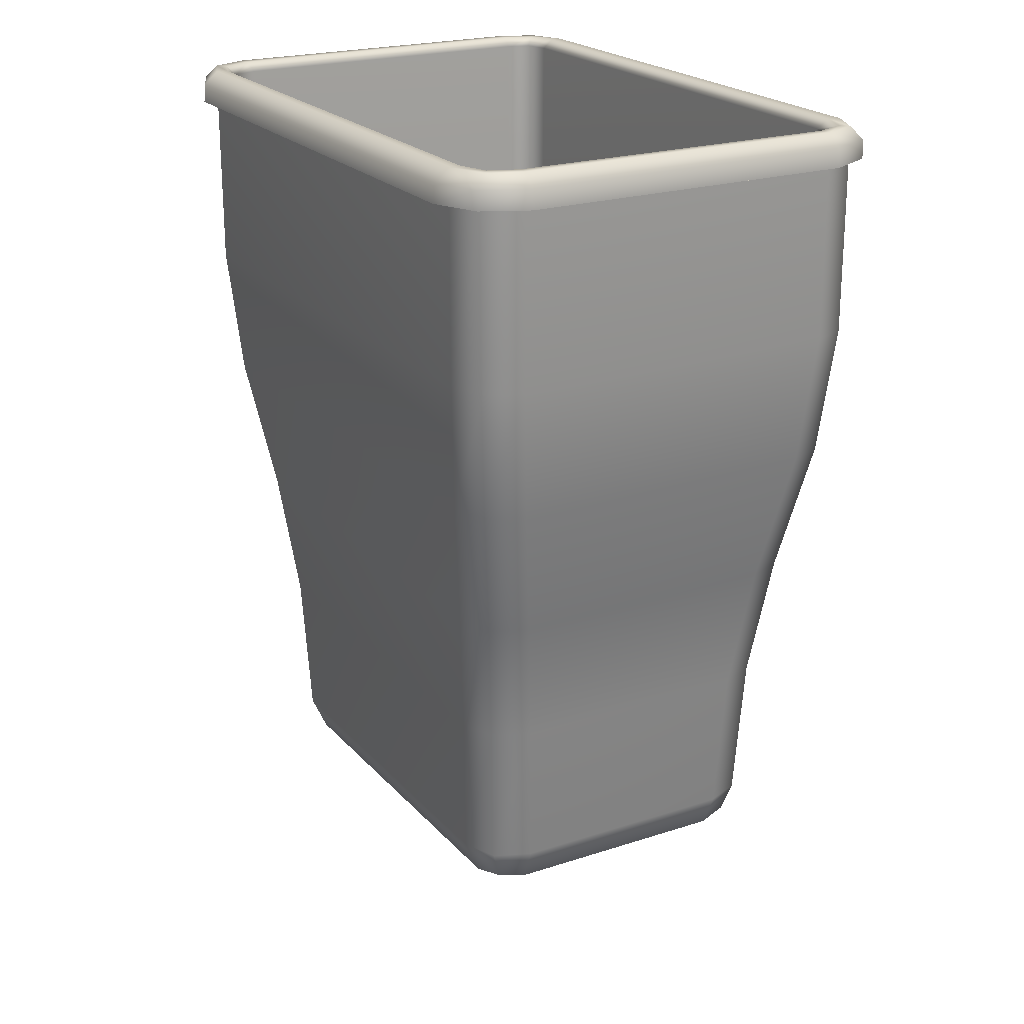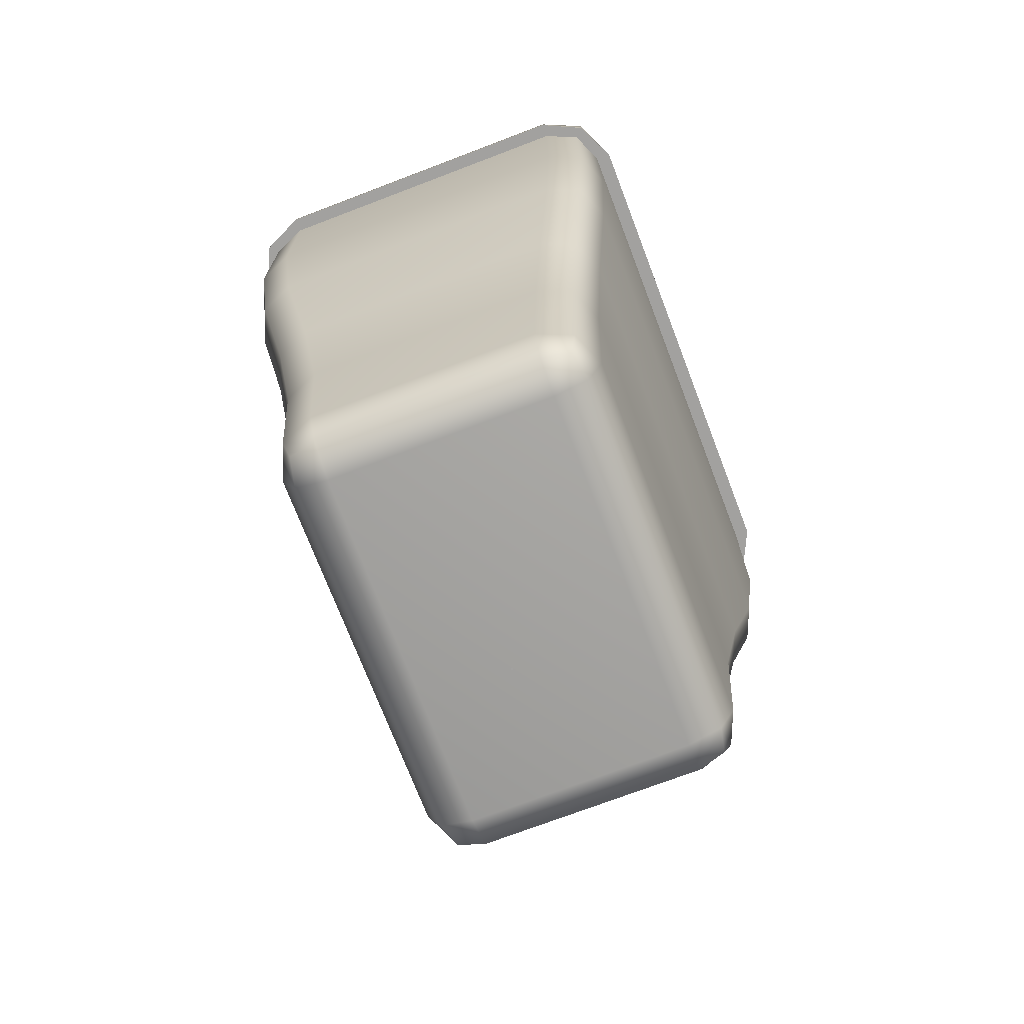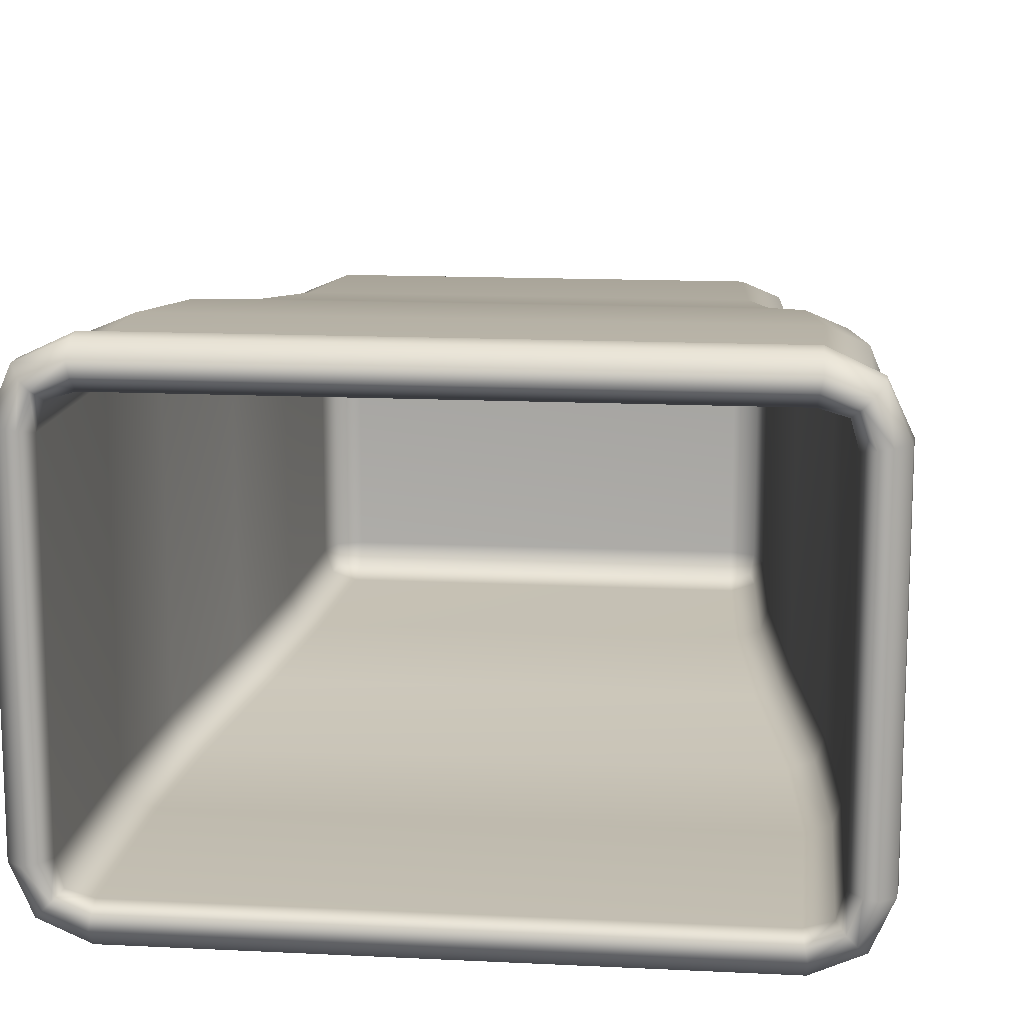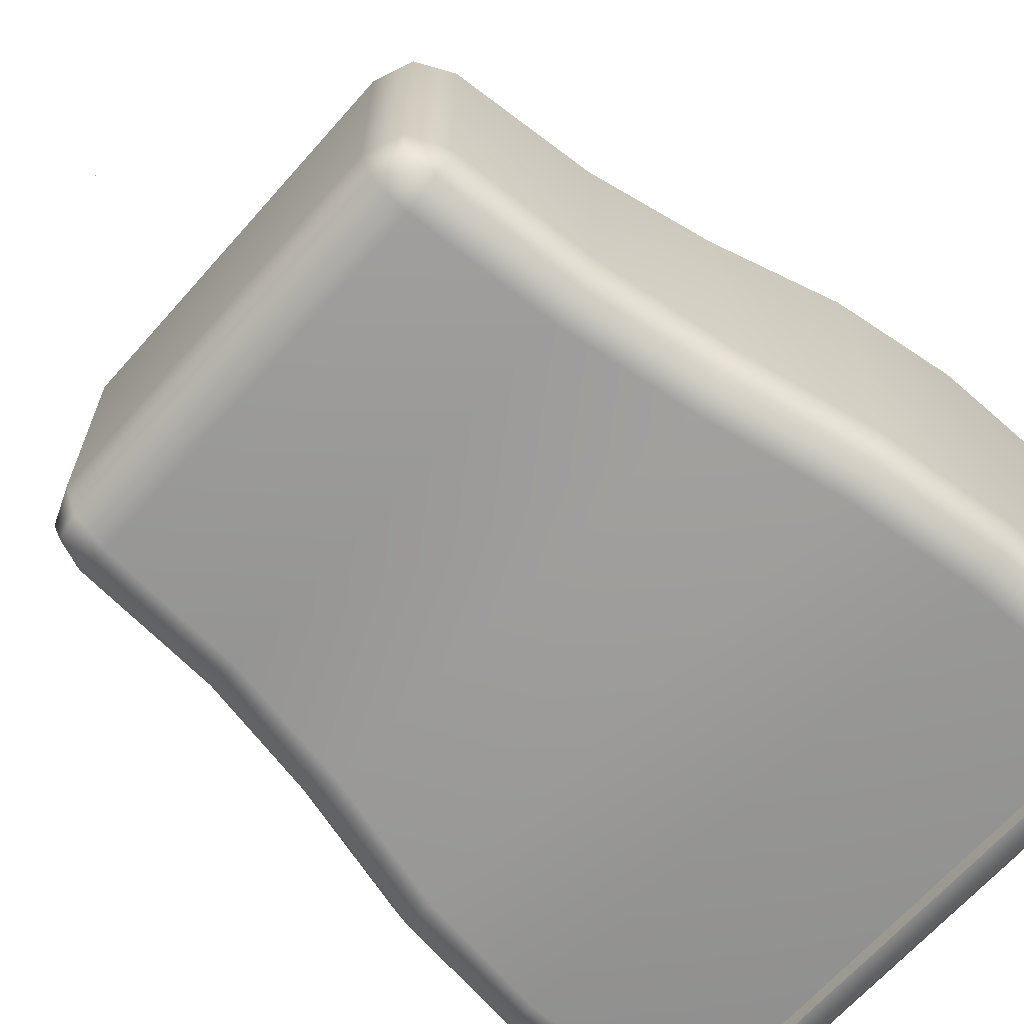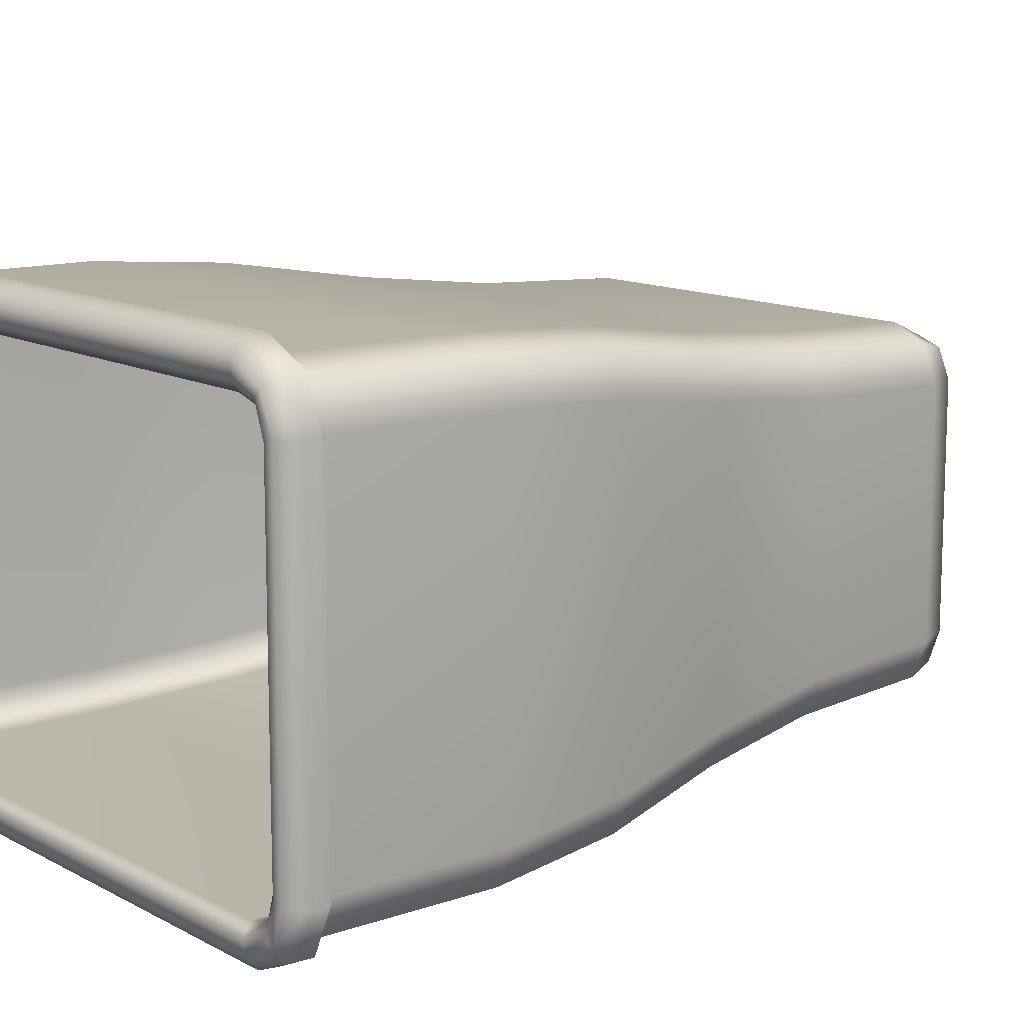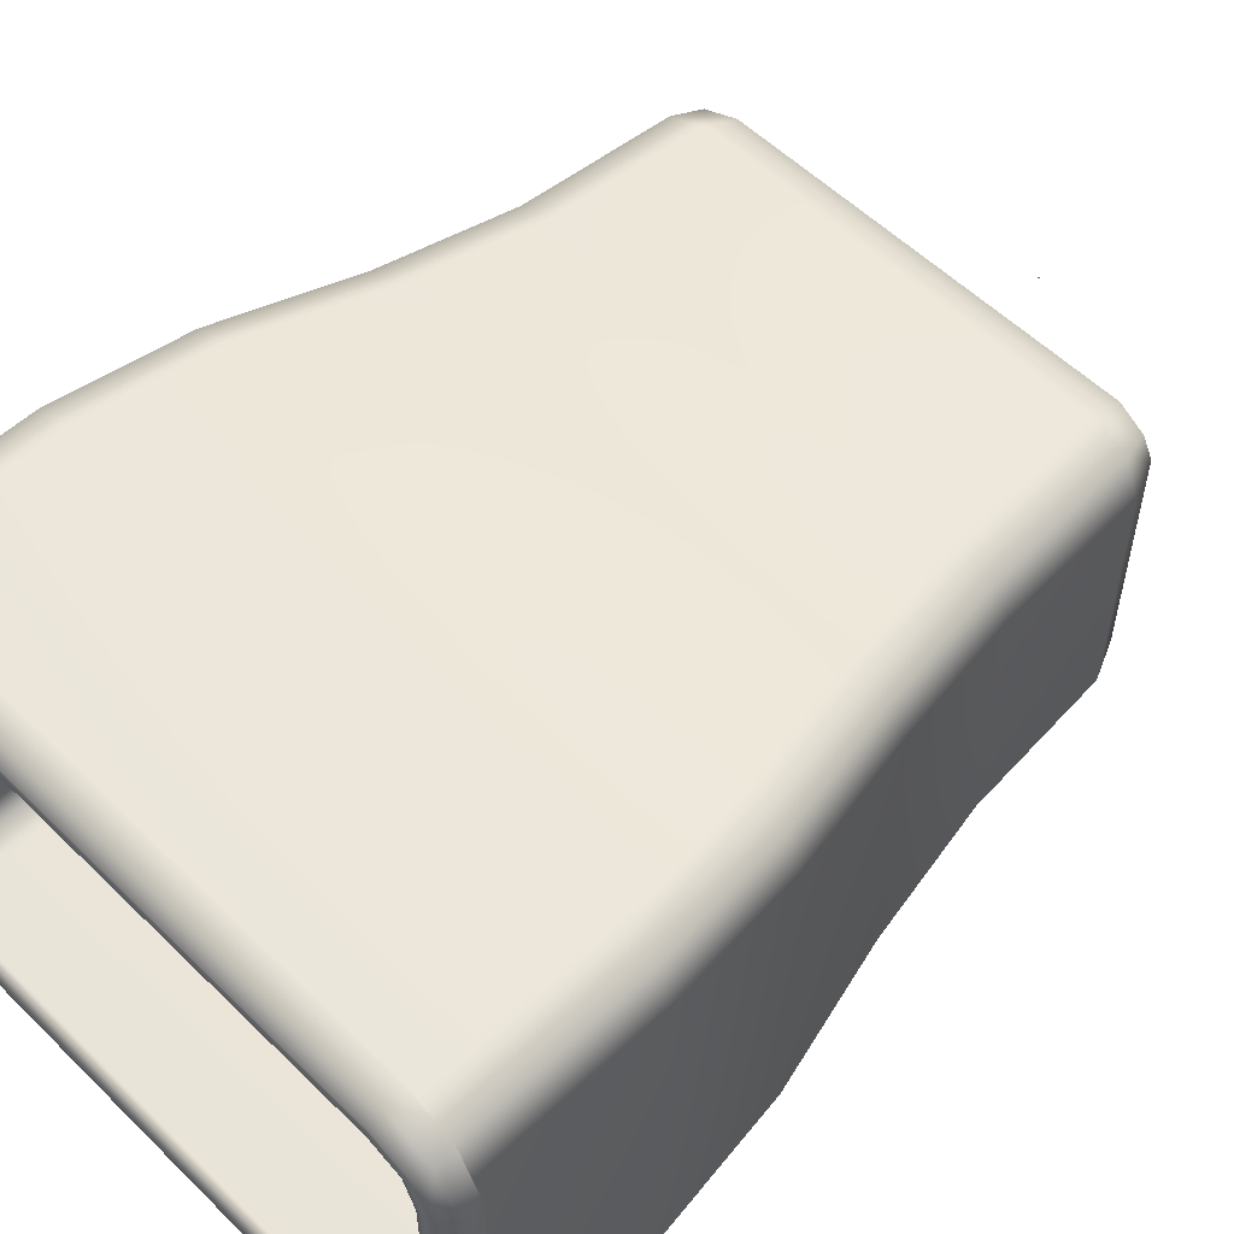
<metadata>
{"format":"obj","ext":"obj","renderer":"f3d","projection":"perspective","resolution":1024,"background":"white","views":[{"elev":21.9,"azim":-119.7,"up":"+Z"},{"elev":-72.2,"azim":110.9,"up":"+Z"},{"elev":13.8,"azim":6.3,"up":"+Y"},{"elev":-66.2,"azim":-131.4,"up":"+Y"},{"elev":12.4,"azim":50.9,"up":"+Y"},{"elev":55.5,"azim":45.7,"up":"+Y"}]}
</metadata>
<code>
o MeshBin_11_0_GeomSubset_0
v 0.009303 -0.0005 -0.3849
v 0.0103 -0.0005 -0.3849
v 0.009303 0.0005 -0.3849
v 0.0103 0.0005 -0.3849
v 0.009303 -0.0005 -0.3849
v 0.0103 -0.0005 -0.3849
v 0.009303 0.0005 -0.3849
v 0.0103 0.0005 -0.3849
v 0.009303 -0.0005 -0.3849
v 0.0103 -0.0005 -0.3849
v 0.009303 0.0005 -0.3849
v 0.0103 0.0005 -0.3849
v -0.1548 -0.1092 -0.2488
v -0.1654 -0.08361 -0.2488
v -0.1537 -0.08306 -0.2744
v -0.128 -0.08314 -0.2849
v -0.1282 -0.1085 -0.2744
v -0.1292 -0.1198 -0.2487
v 0.1744 -0.1092 -0.2488
v 0.1488 -0.1198 -0.2487
v 0.1476 -0.1084 -0.2744
v 0.1473 -0.08281 -0.2849
v 0.1732 -0.08288 -0.2744
v 0.185 -0.08361 -0.2488
v -0.1548 0.1092 -0.2488
v -0.1292 0.1198 -0.2487
v -0.128 0.1084 -0.2744
v -0.1277 0.08281 -0.2849
v -0.1536 0.08288 -0.2744
v -0.1654 0.08361 -0.2488
v 0.1744 0.1092 -0.2488
v 0.185 0.08361 -0.2488
v 0.1733 0.08306 -0.2744
v 0.1477 0.08314 -0.2849
v 0.1478 0.1085 -0.2744
v 0.1488 0.1198 -0.2487
v -0.2202 -0.121 0.1411
v -0.2096 -0.1466 0.1411
v -0.1839 -0.1572 0.1411
v -0.1732 -0.15 0.04768
v -0.1989 -0.1394 0.04768
v -0.2096 -0.1138 0.04768
v 0.2036 -0.1572 0.1411
v 0.2292 -0.1466 0.1411
v 0.2398 -0.121 0.1411
v 0.2292 -0.1138 0.04768
v 0.2185 -0.1394 0.04768
v 0.1928 -0.15 0.04768
v -0.2096 0.1138 0.04768
v -0.1989 0.1394 0.04768
v -0.1732 0.15 0.04768
v -0.1839 0.1572 0.1411
v -0.2096 0.1466 0.1411
v -0.2202 0.121 0.1411
v 0.1928 0.15 0.04768
v 0.2185 0.1394 0.04768
v 0.2292 0.1138 0.04768
v 0.2398 0.121 0.1411
v 0.2292 0.1466 0.1411
v 0.2036 0.1572 0.1411
v -0.1872 -0.09854 -0.04953
v -0.1765 -0.1241 -0.04953
v -0.1508 -0.1347 -0.04953
v -0.1358 -0.1243 -0.1425
v -0.1614 -0.1137 -0.1425
v -0.172 -0.0881 -0.1425
v 0.1916 -0.0881 -0.1425
v 0.181 -0.1137 -0.1425
v 0.1554 -0.1243 -0.1425
v 0.1704 -0.1347 -0.04953
v 0.1961 -0.1241 -0.04953
v 0.2068 -0.09854 -0.04953
v -0.172 0.0881 -0.1425
v -0.1614 0.1137 -0.1425
v -0.1358 0.1243 -0.1425
v -0.1508 0.1347 -0.04953
v -0.1765 0.1241 -0.04953
v -0.1872 0.09854 -0.04953
v 0.1554 0.1243 -0.1425
v 0.181 0.1137 -0.1425
v 0.1916 0.0881 -0.1425
v 0.2068 0.09854 -0.04953
v 0.1961 0.1241 -0.04953
v 0.1704 0.1347 -0.04953
v -0.1491 -0.1039 -0.2697
v 0.1687 -0.1038 -0.2697
v -0.1491 0.1038 -0.2697
v 0.1687 0.1039 -0.2697
v -0.1248 -0.07989 -0.2673
v -0.1413 -0.07999 -0.2615
v -0.1413 0.07982 -0.2614
v -0.1245 0.07958 -0.2673
v -0.1481 -0.08039 -0.2445
v -0.1481 0.08039 -0.2445
v -0.126 -0.1024 -0.2448
v -0.1251 -0.09606 -0.2615
v 0.1445 -0.09599 -0.2615
v 0.1456 -0.1024 -0.2447
v 0.1441 -0.07958 -0.2673
v 0.1677 -0.08039 -0.2445
v 0.1609 -0.07982 -0.2614
v 0.1609 0.07999 -0.2615
v 0.1677 0.08039 -0.2445
v 0.1445 0.07989 -0.2673
v -0.1249 0.09599 -0.2615
v 0.1447 0.09606 -0.2615
v -0.126 0.1024 -0.2447
v 0.1456 0.1024 -0.2448
v -0.1803 -0.1395 0.142
v -0.1967 -0.1338 0.1423
v -0.1863 -0.1268 0.05125
v -0.1696 -0.1324 0.05036
v -0.2024 -0.1174 0.1423
v -0.1921 -0.1102 0.05107
v 0.222 -0.1174 0.1423
v 0.2163 -0.1338 0.1423
v 0.2059 -0.1268 0.05125
v 0.2117 -0.1102 0.05107
v 0.1999 -0.1395 0.142
v 0.1893 -0.1324 0.05036
v -0.1696 0.1324 0.05036
v -0.1863 0.1268 0.05125
v -0.1967 0.1338 0.1423
v -0.1803 0.1395 0.142
v -0.1921 0.1102 0.05107
v -0.2024 0.1174 0.1423
v 0.2117 0.1102 0.05107
v 0.2059 0.1268 0.05125
v 0.2163 0.1338 0.1423
v 0.222 0.1174 0.1423
v 0.1893 0.1324 0.05036
v 0.1999 0.1395 0.142
v -0.1474 -0.1171 -0.0465
v -0.1641 -0.1115 -0.04536
v -0.1487 -0.1009 -0.1401
v -0.1323 -0.1065 -0.1408
v -0.1698 -0.09511 -0.04563
v -0.1543 -0.08463 -0.1403
v 0.1519 -0.1065 -0.1408
v 0.1683 -0.1009 -0.1401
v 0.1837 -0.1115 -0.04536
v 0.167 -0.1171 -0.0465
v 0.1739 -0.08463 -0.1403
v 0.1894 -0.09511 -0.04563
v -0.1323 0.1065 -0.1408
v -0.1487 0.1009 -0.1401
v -0.1641 0.1115 -0.04536
v -0.1474 0.1171 -0.0465
v -0.1543 0.08463 -0.1403
v -0.1698 0.09511 -0.04563
v 0.1739 0.08463 -0.1403
v 0.1683 0.1009 -0.1401
v 0.1837 0.1115 -0.04536
v 0.1894 0.09511 -0.04563
v 0.1519 0.1065 -0.1408
v 0.167 0.1171 -0.0465
v -0.2027 -0.1175 0.2831
v -0.2027 0.1175 0.2831
v -0.1805 0.1398 0.2831
v 0.2001 0.1398 0.2831
v 0.2223 0.1175 0.2831
v 0.2223 -0.1175 0.2831
v 0.2001 -0.1398 0.2831
v -0.1805 -0.1398 0.2831
v -0.1977 -0.1348 0.2831
v 0.2173 -0.1348 0.2831
v -0.1977 0.1348 0.2831
v 0.2173 0.1348 0.2831
v -0.1423 -0.09669 -0.2446
v 0.1619 -0.09669 -0.2446
v -0.1423 0.09669 -0.2446
v 0.1619 0.09669 -0.2446
v -0.1389 -0.09358 -0.2589
v 0.1584 -0.09354 -0.2588
v -0.1388 0.09354 -0.2588
v 0.1585 0.09358 -0.2589
v -0.2036 -0.1407 0.2894
v -0.2114 -0.1193 0.2894
v -0.2114 0.1193 0.2894
v -0.2036 0.1407 0.2894
v -0.1822 0.1485 0.2894
v 0.2018 0.1485 0.2894
v 0.2232 0.1407 0.2894
v 0.231 0.1193 0.2894
v 0.231 -0.1193 0.2894
v 0.2232 -0.1407 0.2894
v 0.2018 -0.1485 0.2894
v -0.1822 -0.1485 0.2894
v 0.2036 -0.1572 0.2669
v 0.2292 -0.1466 0.2669
v 0.2398 -0.121 0.2669
v 0.2398 0.121 0.2669
v 0.2292 0.1466 0.2669
v 0.2036 0.1572 0.2669
v -0.1839 0.1572 0.2669
v -0.2096 0.1466 0.2669
v -0.2202 0.121 0.2669
v -0.2202 -0.121 0.2669
v -0.2096 -0.1466 0.2669
v -0.1839 -0.1572 0.2669
v -0.2305 0.1219 0.2669
v -0.2305 -0.1219 0.2669
v -0.2294 -0.1216 0.2806
v -0.2294 0.1216 0.2806
v -0.1834 0.1676 0.2806
v -0.1836 0.1688 0.2669
v 0.203 0.1676 0.2806
v 0.2032 0.1688 0.2669
v 0.2501 -0.1219 0.2669
v 0.2501 0.1219 0.2669
v 0.249 0.1216 0.2806
v 0.249 -0.1216 0.2806
v -0.1836 -0.1688 0.2669
v 0.2032 -0.1688 0.2669
v 0.203 -0.1676 0.2806
v -0.1834 -0.1676 0.2806
v -0.2156 -0.1538 0.2669
v -0.2154 -0.1536 0.2804
v 0.2352 -0.1538 0.2669
v 0.235 -0.1536 0.2804
v -0.2156 0.1538 0.2669
v -0.2154 0.1536 0.2804
v 0.2352 0.1538 0.2669
v 0.235 0.1536 0.2804
v -0.22 -0.1209 0.2895
v -0.22 0.1209 0.2895
v -0.1839 0.157 0.2895
v 0.2035 0.157 0.2895
v 0.2396 0.1209 0.2895
v 0.2396 -0.1209 0.2895
v 0.2035 -0.157 0.2895
v -0.1839 -0.157 0.2895
v -0.2095 -0.1465 0.2894
v 0.2291 -0.1465 0.2894
v -0.2095 0.1465 0.2894
v 0.2291 0.1465 0.2894
v 0.1044 0.1376 -0.04803
v -0.08675 0.1376 -0.04803
v 0.1044 0.159 0.1419
v -0.08675 0.159 0.1419
v 0.1044 0.154 0.04693
v -0.08675 0.154 0.04693
v -0.06421 -0.1405 -0.0276
v 0.08581 -0.1405 -0.0276
v -0.06421 -0.1573 0.1215
v 0.08581 -0.1573 0.1215
v -0.06421 -0.1534 0.04693
v 0.08581 -0.1534 0.04693
f 1 2 4 3
f 89 92 91 90
f 90 91 94 93
f 95 98 97 96
f 96 97 99 89
f 100 103 102 101
f 101 102 104 99
f 92 104 106 105
f 105 106 108 107
f 109 112 111 110
f 110 111 114 113
f 115 118 117 116
f 116 117 120 119
f 121 124 123 122
f 122 123 126 125
f 127 130 129 128
f 128 129 132 131
f 133 136 135 134
f 134 135 138 137
f 139 142 141 140
f 140 141 144 143
f 145 148 147 146
f 146 147 150 149
f 151 154 153 152
f 152 153 156 155
f 92 89 99 104
f 109 119 120 112
f 114 125 126 113
f 121 131 132 124
f 127 118 115 130
f 133 142 139 136
f 138 149 150 137
f 145 155 156 148
f 151 143 144 154
f 95 136 139 98
f 145 107 108 155
f 100 143 151 103
f 94 149 138 93
f 126 158 157 113
f 124 132 160 159
f 115 162 161 130
f 109 164 163 119
f 150 125 114 137
f 121 148 156 131
f 144 118 127 154
f 133 112 120 142
f 113 157 165 110
f 110 165 164 109
f 119 163 166 116
f 116 166 162 115
f 124 159 167 123
f 123 167 158 126
f 130 161 168 129
f 129 168 160 132
f 112 133 134 111
f 111 134 137 114
f 93 138 135 169
f 169 135 136 95
f 98 139 140 170
f 170 140 143 100
f 118 144 141 117
f 117 141 142 120
f 107 145 146 171
f 171 146 149 94
f 125 150 147 122
f 122 147 148 121
f 103 151 152 172
f 172 152 155 108
f 131 156 153 128
f 128 153 154 127
f 96 173 169 95
f 169 173 90 93
f 90 173 96 89
f 101 174 170 100
f 170 174 97 98
f 97 174 101 99
f 91 175 171 94
f 171 175 105 107
f 105 175 91 92
f 106 176 172 108
f 172 176 102 103
f 102 176 106 104
f 16 15 29 28
f 15 14 30 29
f 18 17 21 20
f 17 16 22 21
f 24 23 33 32
f 23 22 34 33
f 28 27 35 34
f 27 26 36 35
f 39 38 41 40
f 38 37 42 41
f 45 44 47 46
f 44 43 48 47
f 51 50 53 52
f 50 49 54 53
f 57 56 59 58
f 56 55 60 59
f 63 62 65 64
f 62 61 66 65
f 69 68 71 70
f 68 67 72 71
f 75 74 77 76
f 74 73 78 77
f 81 80 83 82
f 80 79 84 83
f 28 34 22 16
f 39 40 48 43
f 42 37 54 49
f 51 52 60 55
f 57 58 45 46
f 63 64 69 70
f 66 61 78 73
f 75 76 84 79
f 81 82 72 67
f 18 20 69 64
f 75 79 36 26
f 24 32 81 67
f 30 14 66 73
f 201 202 203 204
f 206 205 207 208
f 209 210 211 212
f 213 214 215 216
f 78 61 42 49
f 51 55 84 76
f 72 82 57 46
f 63 70 48 40
f 202 217 218 203
f 217 213 216 218
f 214 219 220 215
f 219 209 212 220
f 206 221 222 205
f 221 201 204 222
f 210 223 224 211
f 223 208 207 224
f 40 41 62 63
f 41 42 61 62
f 14 13 65 66
f 13 18 64 65
f 20 19 68 69
f 19 24 67 68
f 46 47 71 72
f 47 48 70 71
f 26 25 74 75
f 25 30 73 74
f 49 50 77 78
f 50 51 76 77
f 32 31 80 81
f 31 36 79 80
f 55 56 83 84
f 56 57 82 83
f 17 18 13 85
f 13 14 15 85
f 15 16 17 85
f 23 24 19 86
f 19 20 21 86
f 21 22 23 86
f 29 30 25 87
f 25 26 27 87
f 27 28 29 87
f 35 36 31 88
f 31 32 33 88
f 33 34 35 88
f 203 225 226 204
f 205 227 228 207
f 211 229 230 212
f 215 231 232 216
f 218 233 225 203
f 216 232 233 218
f 220 234 231 215
f 212 230 234 220
f 222 235 227 205
f 204 226 235 222
f 224 236 229 211
f 207 228 236 224
f 177 165 157 178
f 179 178 157 158
f 180 179 158 167
f 181 180 167 159
f 182 181 159 160
f 183 182 160 168
f 184 183 168 161
f 185 184 161 162
f 186 185 162 166
f 187 186 166 163
f 188 187 163 164
f 177 188 164 165
f 43 44 190 189
f 44 45 191 190
f 45 58 192 191
f 58 59 193 192
f 59 60 194 193
f 52 195 194 60
f 52 53 196 195
f 53 54 197 196
f 54 37 198 197
f 37 38 199 198
f 38 39 200 199
f 39 43 189 200
f 197 198 202 201
f 194 195 206 208
f 191 192 210 209
f 200 189 214 213
f 198 199 217 202
f 199 200 213 217
f 189 190 219 214
f 190 191 209 219
f 195 196 221 206
f 196 197 201 221
f 192 193 223 210
f 193 194 208 223
f 178 179 226 225
f 181 182 228 227
f 184 185 230 229
f 187 188 232 231
f 177 178 225 233
f 188 177 233 232
f 186 187 231 234
f 185 186 234 230
f 180 181 227 235
f 179 180 235 226
f 183 184 229 236
f 182 183 236 228

</code>
